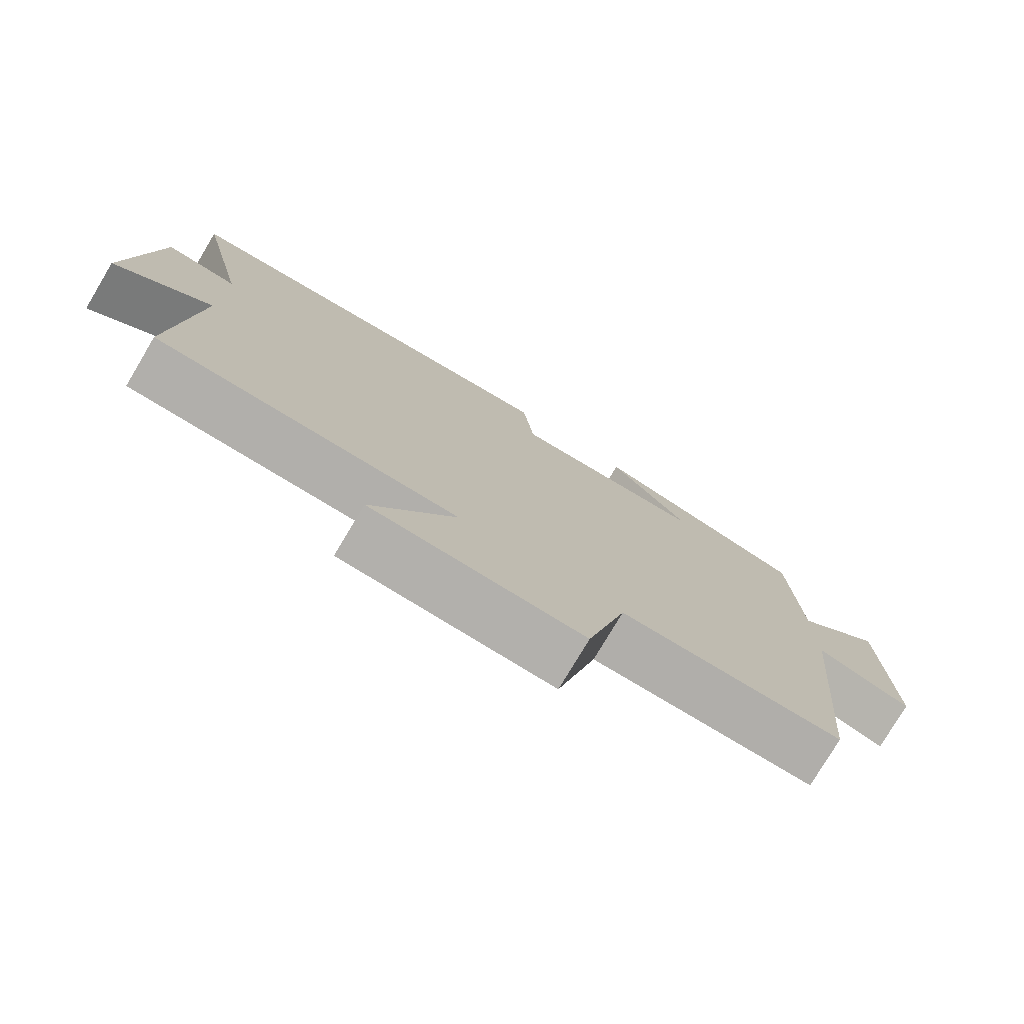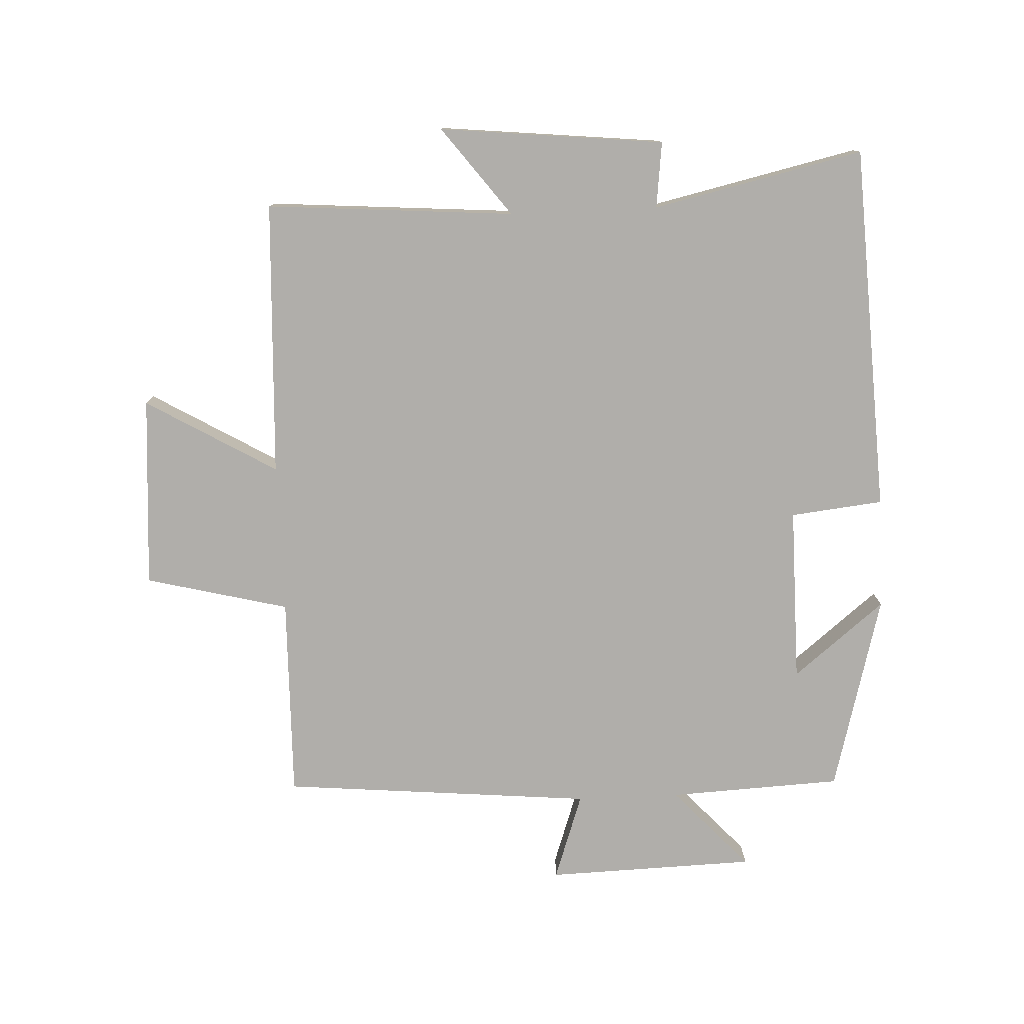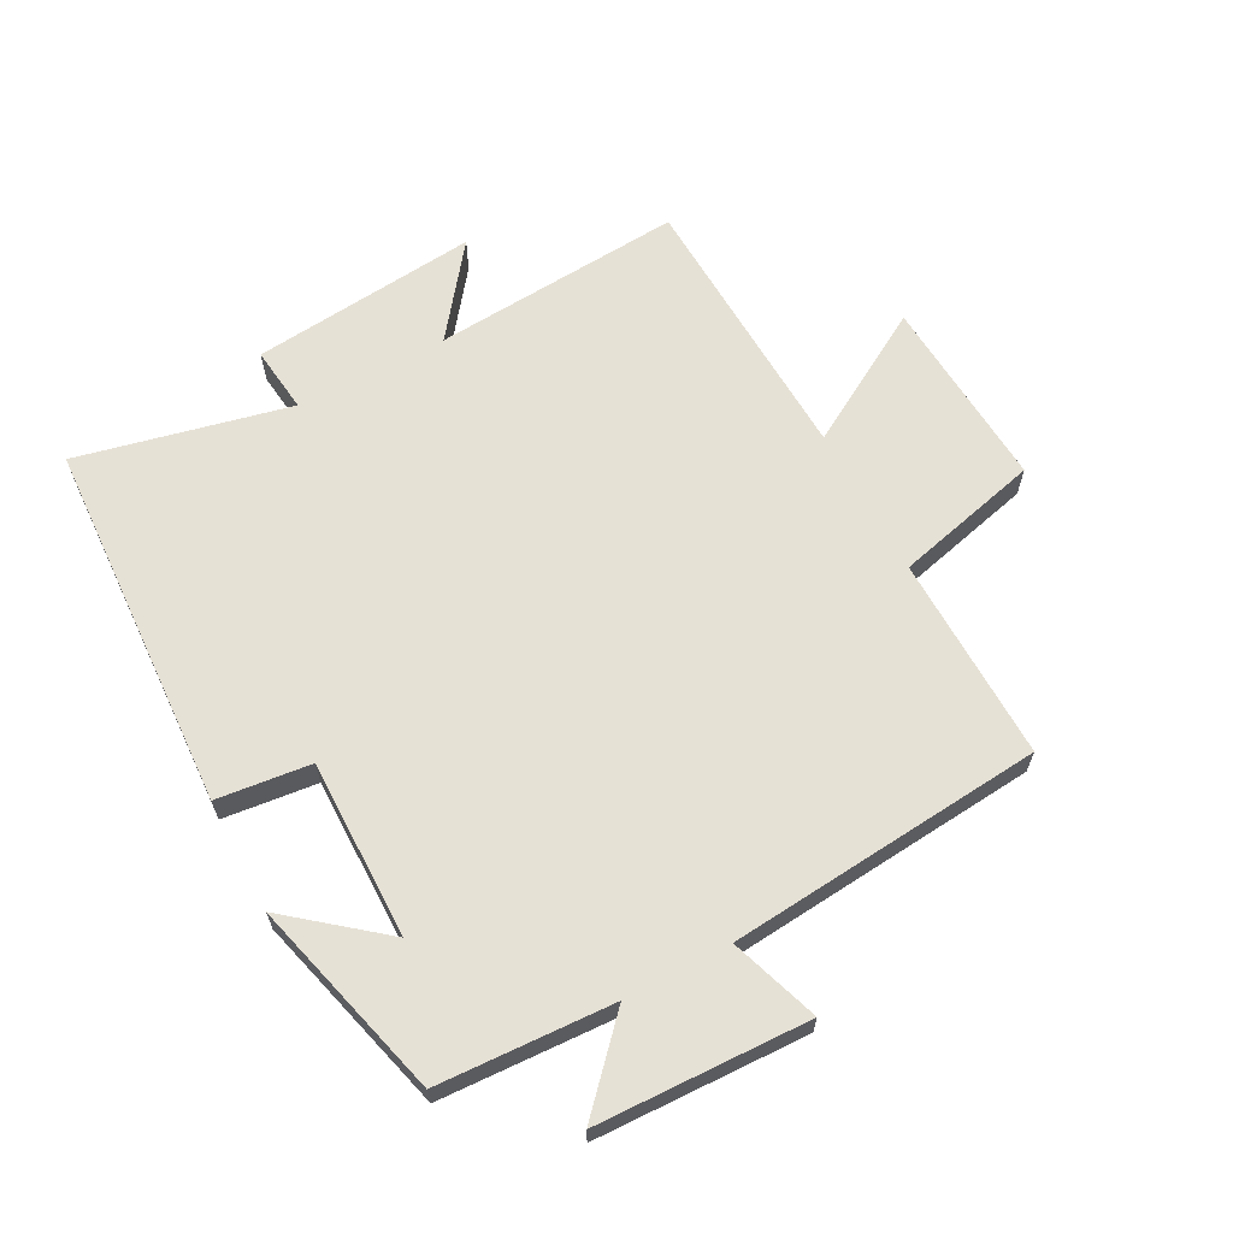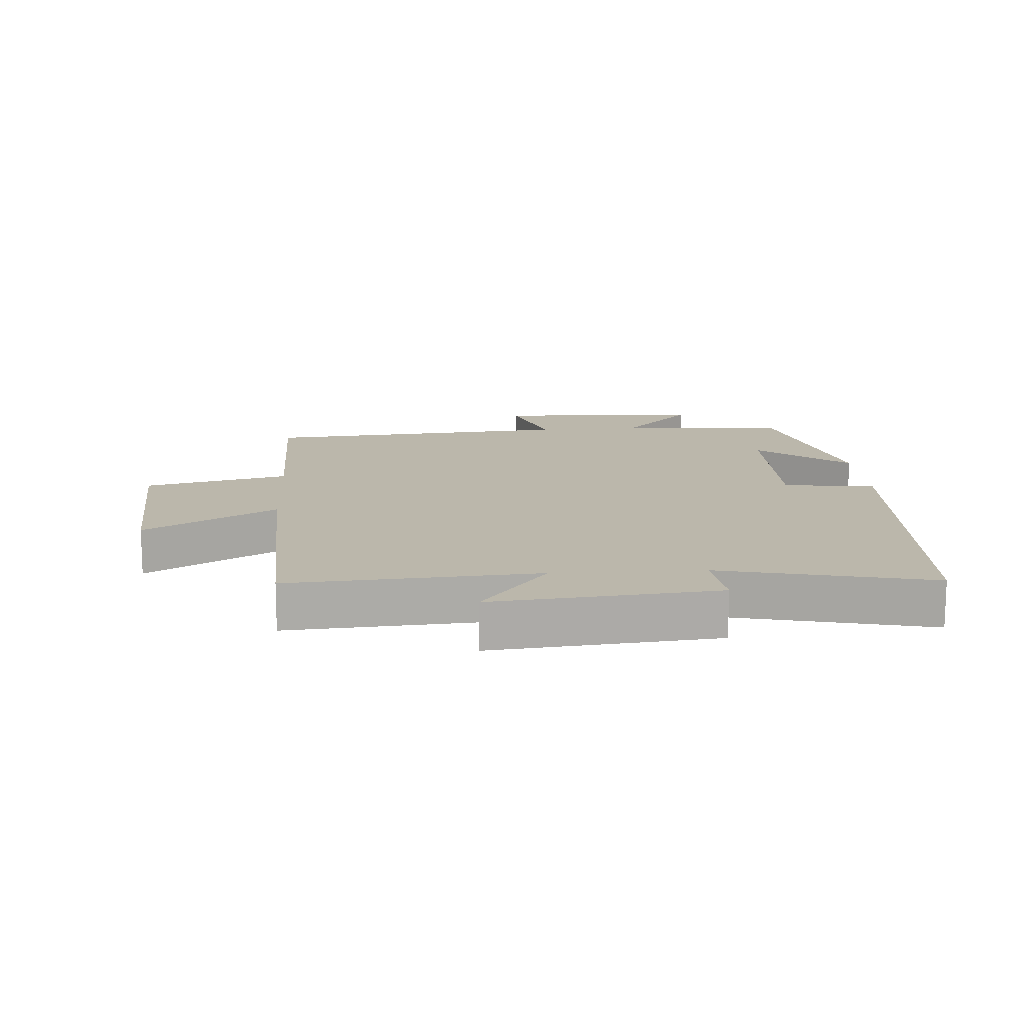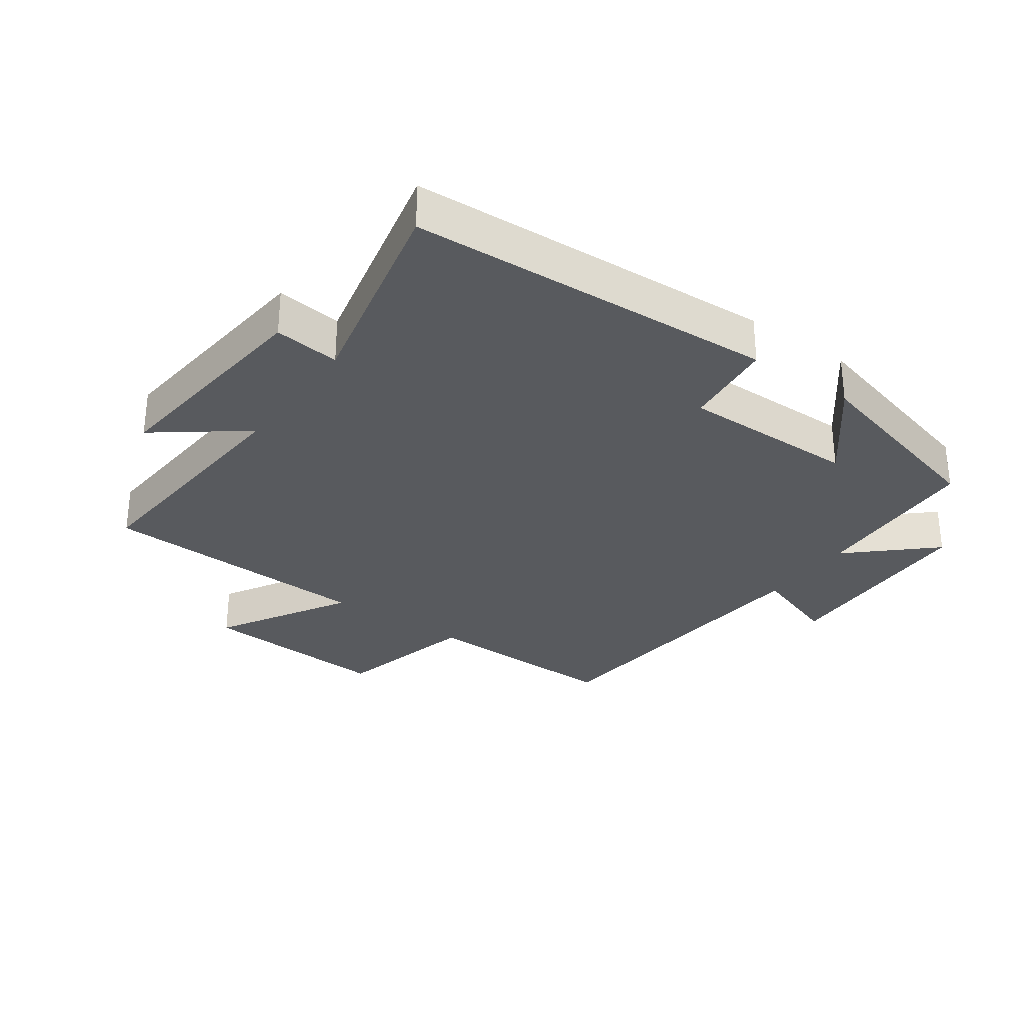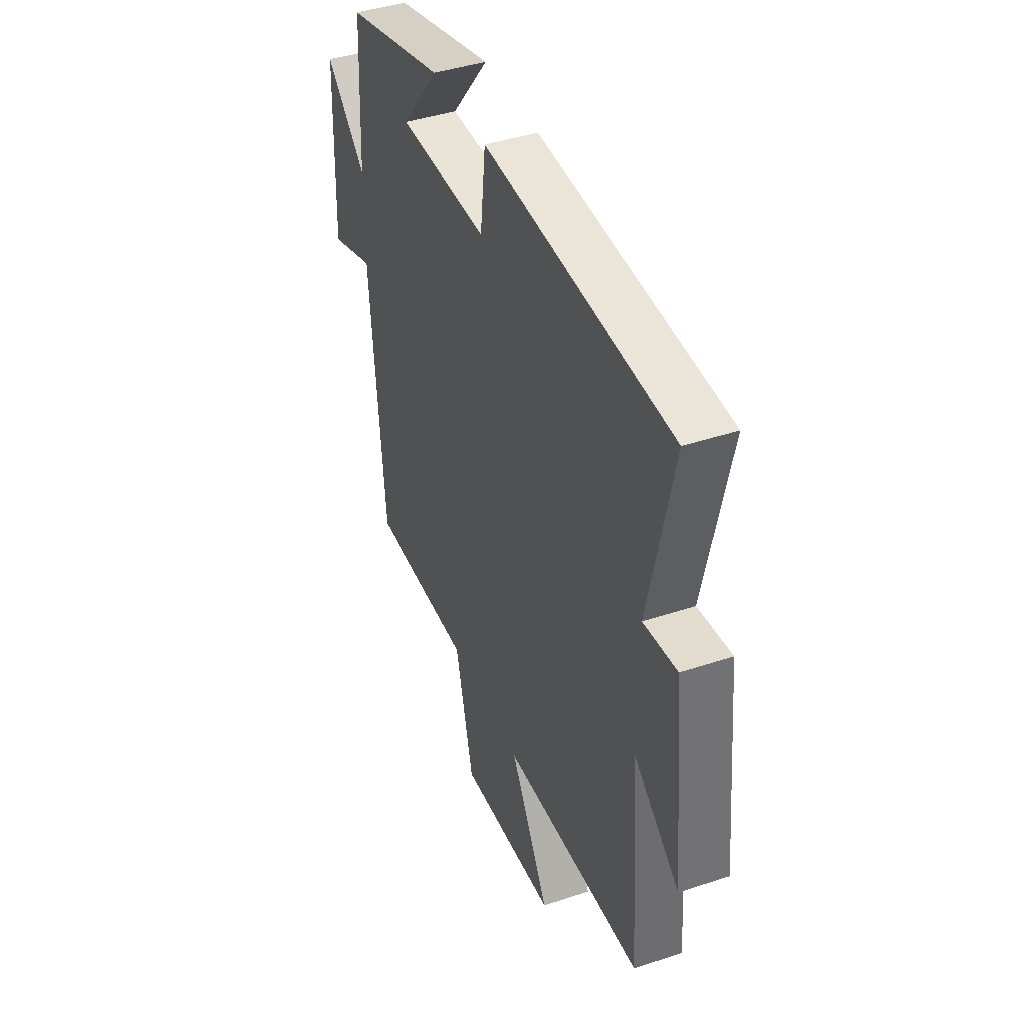
<metadata>
{"format":"obj","ext":"obj","renderer":"f3d","projection":"perspective","resolution":1024,"background":"white","views":[{"elev":-77.4,"azim":-30.8,"up":"+Z"},{"elev":-77.7,"azim":-87.5,"up":"+Y"},{"elev":64.2,"azim":62.0,"up":"+Y"},{"elev":14.2,"azim":-93.6,"up":"+Y"},{"elev":-30.5,"azim":-35.5,"up":"+Y"},{"elev":41.9,"azim":-111.8,"up":"+Z"}]}
</metadata>
<code>
v 0.456 0.07 -0.506
v 0.138 0.07 -0.5
v 0.082 0.07 -0.725
v -0.218 0.07 -0.705
v -0.098 0.07 -0.5
v -0.529 0.07 -0.481
v -0.5 0.07 -0.092
v -0.639 0.07 -0.198
v -0.603 0.07 0.154
v -0.5 0.07 0.142
v -0.574 0.07 0.471
v 0.001 0.07 0.5
v 0.017 0.07 0.355
v 0.293 0.07 0.357
v 0.177 0.07 0.5
v 0.487 0.07 0.418
v 0.5 0.07 0.147
v 0.627 0.07 0.264
v 0.637 0.07 -0.064
v 0.5 0.07 -0.017
v 0.456 0 -0.506
v 0.138 0 -0.5
v 0.082 0 -0.725
v -0.218 0 -0.705
v -0.098 0 -0.5
v -0.529 0 -0.481
v -0.5 0 -0.092
v -0.639 0 -0.198
v -0.603 0 0.154
v -0.5 0 0.142
v -0.574 0 0.471
v 0.001 0 0.5
v 0.017 0 0.355
v 0.293 0 0.357
v 0.177 0 0.5
v 0.487 0 0.418
v 0.5 0 0.147
v 0.627 0 0.264
v 0.637 0 -0.064
v 0.5 0 -0.017
f 17 18 19 20
f 17 20 1 2
f 14 15 16 17
f 13 14 17 2
f 10 11 12 13
f 10 13 2 3
f 7 8 9 10
f 5 6 7
f 5 7 10
f 3 4 5
f 3 5 10
f 40 39 38 37
f 22 21 40 37
f 37 36 35 34
f 22 37 34 33
f 33 32 31 30
f 23 22 33 30
f 30 29 28 27
f 27 26 25
f 30 27 25
f 25 24 23
f 30 25 23
f 1 21 22 2
f 2 22 23 3
f 3 23 24 4
f 4 24 25 5
f 5 25 26 6
f 6 26 27 7
f 7 27 28 8
f 8 28 29 9
f 9 29 30 10
f 10 30 31 11
f 11 31 32 12
f 12 32 33 13
f 13 33 34 14
f 14 34 35 15
f 15 35 36 16
f 16 36 37 17
f 17 37 38 18
f 18 38 39 19
f 19 39 40 20
f 20 40 21 1

</code>
